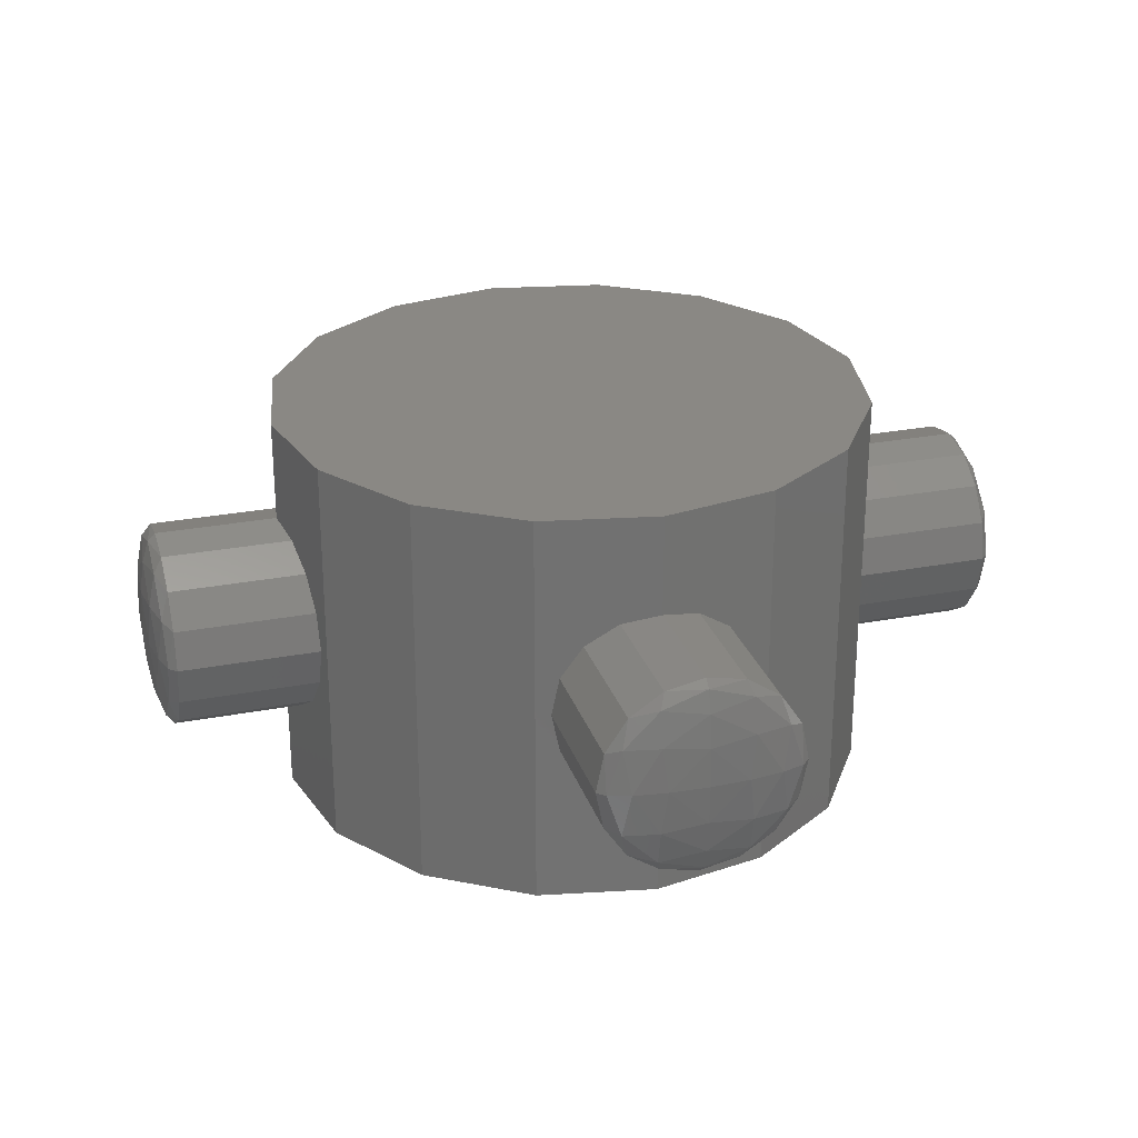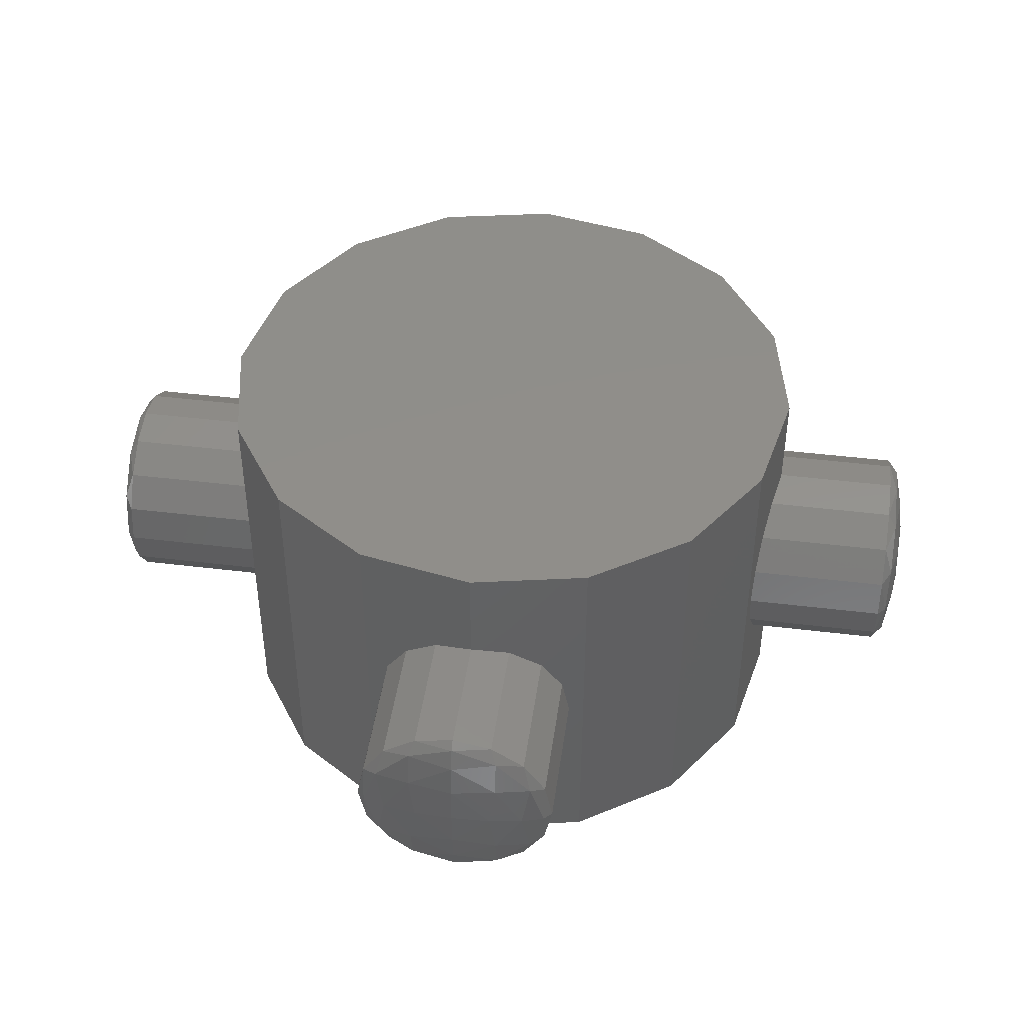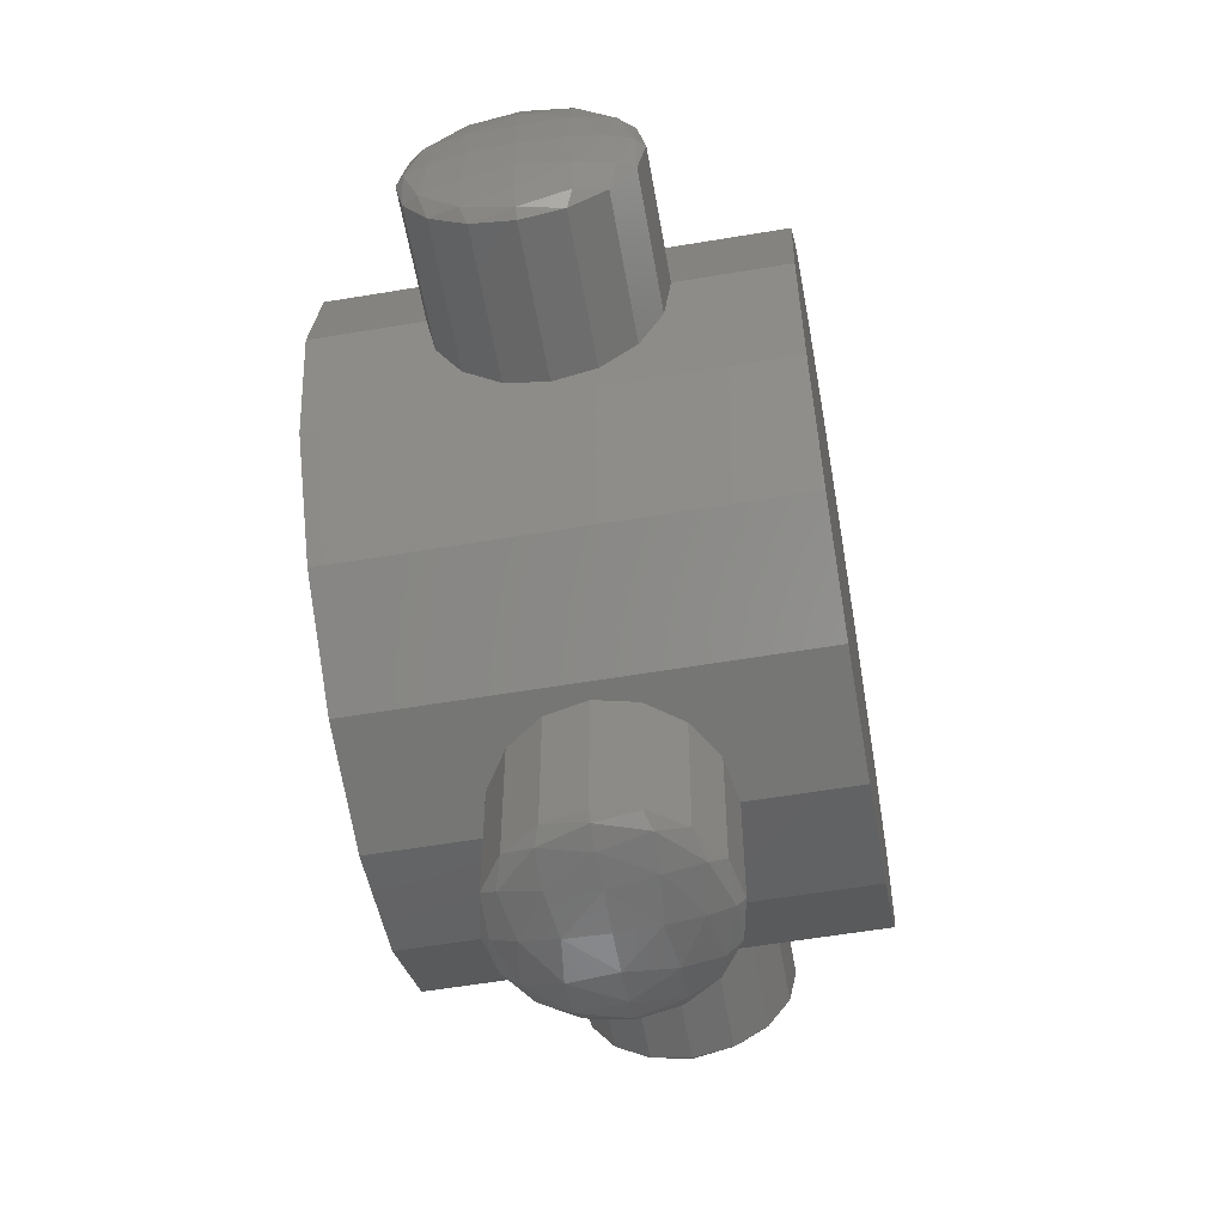
<metadata>
{"format":"stl","ext":"stl","renderer":"f3d","projection":"perspective","resolution":1024,"background":"white","views":[{"elev":27.1,"azim":73.5,"up":"+Z"},{"elev":45.2,"azim":-172.0,"up":"+Z"},{"elev":-57.7,"azim":-80.1,"up":"+Y"}]}
</metadata>
<code>
# stl→obj: 354 verts, 576 faces
v 0 0 0.16
v 0.24 0 0.16
v 0.2217 0.09184 0.16
v 0.1697 0.1697 0.16
v 0.09184 0.2217 0.16
v -0 0.24 0.16
v -0.09184 0.2217 0.16
v -0.1697 0.1697 0.16
v -0.2217 0.09184 0.16
v -0.24 -0 0.16
v -0.2217 -0.09184 0.16
v -0.1697 -0.1697 0.16
v -0.09184 -0.2217 0.16
v 0 -0.24 0.16
v 0.09184 -0.2217 0.16
v 0.1697 -0.1697 0.16
v 0.2217 -0.09184 0.16
v 0.24 0 -0.16
v 0.2217 -0.09184 -0.16
v 0 0 -0.16
v 0.1697 -0.1697 -0.16
v 0.09184 -0.2217 -0.16
v 0 -0.24 -0.16
v -0.09184 -0.2217 -0.16
v -0.1697 -0.1697 -0.16
v -0.2217 -0.09184 -0.16
v -0.24 -0 -0.16
v -0.2217 0.09184 -0.16
v -0.1697 0.1697 -0.16
v -0.09184 0.2217 -0.16
v -0 0.24 -0.16
v 0.09184 0.2217 -0.16
v 0.1697 0.1697 -0.16
v 0.2217 0.09184 -0.16
v 0.08 -0.3356 0
v 0.07391 -0.3417 0
v 0.07391 -0.3356 -0.03061
v 0.06269 -0.3426 -0.03515
v 0.05657 -0.3356 -0.05657
v 0.03515 -0.3426 -0.06269
v 0.03061 -0.3356 -0.07391
v 0 -0.3417 -0.07391
v 0 -0.3356 -0.08
v 0.05657 -0.3469 0
v 0.03515 -0.3481 -0.03515
v 0 -0.3469 -0.05657
v 0.03061 -0.3504 0
v 0 -0.3504 -0.03061
v 0 -0.3516 0
v 0 -0.3504 0.03061
v 0 -0.3516 -0
v 0 -0.3469 0.05657
v 0.03515 -0.3481 0.03515
v 0 -0.3417 0.07391
v 0.03515 -0.3426 0.06269
v 0.06269 -0.3426 0.03515
v 0 -0.3356 0.08
v 0.03061 -0.3356 0.07391
v 0.05657 -0.3356 0.05657
v 0.07391 -0.3356 0.03061
v -0.03061 -0.3504 0
v -0.03515 -0.3481 -0.03515
v -0.05657 -0.3469 0
v -0.03515 -0.3426 -0.06269
v -0.06269 -0.3426 -0.03515
v -0.07391 -0.3417 0
v -0.03061 -0.3356 -0.07391
v -0.05657 -0.3356 -0.05657
v -0.07391 -0.3356 -0.03061
v -0.08 -0.3356 0
v -0.07391 -0.3356 0.03061
v -0.06269 -0.3426 0.03515
v -0.05657 -0.3356 0.05657
v -0.03515 -0.3426 0.06269
v -0.03061 -0.3356 0.07391
v -0.03515 -0.3481 0.03515
v 0.3356 0.08 0
v 0.3417 0.07391 0
v 0.3356 0.07391 -0.03061
v 0.3426 0.06269 -0.03515
v 0.3356 0.05657 -0.05657
v 0.3426 0.03515 -0.06269
v 0.3356 0.03061 -0.07391
v 0.3417 0 -0.07391
v 0.3356 0 -0.08
v 0.3469 0.05657 0
v 0.3481 0.03515 -0.03515
v 0.3469 0 -0.05657
v 0.3504 0.03061 0
v 0.3504 0 -0.03061
v 0.3516 0 0
v 0.3504 0 0.03061
v 0.3516 0 -0
v 0.3469 0 0.05657
v 0.3481 0.03515 0.03515
v 0.3417 0 0.07391
v 0.3426 0.03515 0.06269
v 0.3426 0.06269 0.03515
v 0.3356 0 0.08
v 0.3356 0.03061 0.07391
v 0.3356 0.05657 0.05657
v 0.3356 0.07391 0.03061
v 0.3504 -0.03061 0
v 0.3481 -0.03515 -0.03515
v 0.3469 -0.05657 0
v 0.3426 -0.03515 -0.06269
v 0.3426 -0.06269 -0.03515
v 0.3417 -0.07391 0
v 0.3356 -0.03061 -0.07391
v 0.3356 -0.05657 -0.05657
v 0.3356 -0.07391 -0.03061
v 0.3356 -0.08 0
v 0.3356 -0.07391 0.03061
v 0.3426 -0.06269 0.03515
v 0.3356 -0.05657 0.05657
v 0.3426 -0.03515 0.06269
v 0.3356 -0.03061 0.07391
v 0.3481 -0.03515 0.03515
v -0.08 0.3356 0
v -0.07391 0.3417 0
v -0.07391 0.3356 -0.03061
v -0.06269 0.3426 -0.03515
v -0.05657 0.3356 -0.05657
v -0.03515 0.3426 -0.06269
v -0.03061 0.3356 -0.07391
v 0 0.3417 -0.07391
v 0 0.3356 -0.08
v -0.05657 0.3469 0
v -0.03515 0.3481 -0.03515
v 0 0.3469 -0.05657
v -0.03061 0.3504 0
v 0 0.3504 -0.03061
v 0 0.3516 0
v 0 0.3504 0.03061
v 0 0.3516 -0
v 0 0.3469 0.05657
v -0.03515 0.3481 0.03515
v 0 0.3417 0.07391
v -0.03515 0.3426 0.06269
v -0.06269 0.3426 0.03515
v 0 0.3356 0.08
v -0.03061 0.3356 0.07391
v -0.05657 0.3356 0.05657
v -0.07391 0.3356 0.03061
v 0.03061 0.3504 0
v 0.03515 0.3481 -0.03515
v 0.05657 0.3469 0
v 0.03515 0.3426 -0.06269
v 0.06269 0.3426 -0.03515
v 0.07391 0.3417 0
v 0.03061 0.3356 -0.07391
v 0.05657 0.3356 -0.05657
v 0.07391 0.3356 -0.03061
v 0.08 0.3356 0
v 0.07391 0.3356 0.03061
v 0.06269 0.3426 0.03515
v 0.05657 0.3356 0.05657
v 0.03515 0.3426 0.06269
v 0.03061 0.3356 0.07391
v 0.03515 0.3481 0.03515
v -0.3356 -0.08 0
v -0.3417 -0.07391 0
v -0.3356 -0.07391 -0.03061
v -0.3426 -0.06269 -0.03515
v -0.3356 -0.05657 -0.05657
v -0.3426 -0.03515 -0.06269
v -0.3356 -0.03061 -0.07391
v -0.3417 0 -0.07391
v -0.3356 0 -0.08
v -0.3469 -0.05657 0
v -0.3481 -0.03515 -0.03515
v -0.3469 0 -0.05657
v -0.3504 -0.03061 0
v -0.3504 0 -0.03061
v -0.3516 0 0
v -0.3504 0 0.03061
v -0.3516 0 -0
v -0.3469 0 0.05657
v -0.3481 -0.03515 0.03515
v -0.3417 0 0.07391
v -0.3426 -0.03515 0.06269
v -0.3426 -0.06269 0.03515
v -0.3356 0 0.08
v -0.3356 -0.03061 0.07391
v -0.3356 -0.05657 0.05657
v -0.3356 -0.07391 0.03061
v -0.3504 0.03061 0
v -0.3481 0.03515 -0.03515
v -0.3469 0.05657 0
v -0.3426 0.03515 -0.06269
v -0.3426 0.06269 -0.03515
v -0.3417 0.07391 0
v -0.3356 0.03061 -0.07391
v -0.3356 0.05657 -0.05657
v -0.3356 0.07391 -0.03061
v -0.3356 0.08 0
v -0.3356 0.07391 0.03061
v -0.3426 0.06269 0.03515
v -0.3356 0.05657 0.05657
v -0.3426 0.03515 0.06269
v -0.3356 0.03061 0.07391
v -0.3481 0.03515 0.03515
v 0.08 -0.24 0
v 0.07391 -0.24 0.03061
v 0.05657 -0.24 0.05657
v 0.03061 -0.24 0.07391
v -0 -0.24 0.08
v -0 -0.3356 0.08
v -0.03061 -0.24 0.07391
v -0.05657 -0.24 0.05657
v -0.07391 -0.24 0.03061
v -0.08 -0.24 -0
v -0.08 -0.3356 -0
v -0.07391 -0.24 -0.03061
v -0.05657 -0.24 -0.05657
v -0.03061 -0.24 -0.07391
v 0 -0.24 -0.08
v 0.03061 -0.24 -0.07391
v 0.05657 -0.24 -0.05657
v 0.07391 -0.24 -0.03061
v 0.24 0.08 0
v 0.24 0.07391 0.03061
v 0.24 0.05657 0.05657
v 0.24 0.03061 0.07391
v 0.24 -0 0.08
v 0.3356 -0 0.08
v 0.24 -0.03061 0.07391
v 0.24 -0.05657 0.05657
v 0.24 -0.07391 0.03061
v 0.24 -0.08 -0
v 0.3356 -0.08 -0
v 0.24 -0.07391 -0.03061
v 0.24 -0.05657 -0.05657
v 0.24 -0.03061 -0.07391
v 0.24 0 -0.08
v 0.24 0.03061 -0.07391
v 0.24 0.05657 -0.05657
v 0.24 0.07391 -0.03061
v -0.08 0.24 0
v -0.07391 0.24 0.03061
v -0.05657 0.24 0.05657
v -0.03061 0.24 0.07391
v 0 0.24 0.08
v 0.03061 0.24 0.07391
v 0.05657 0.24 0.05657
v 0.07391 0.24 0.03061
v 0.08 0.24 -0
v 0.08 0.3356 -0
v 0.07391 0.24 -0.03061
v 0.05657 0.24 -0.05657
v 0.03061 0.24 -0.07391
v -0 0.24 -0.08
v -0 0.3356 -0.08
v -0.03061 0.24 -0.07391
v -0.05657 0.24 -0.05657
v -0.07391 0.24 -0.03061
v -0.24 -0.08 0
v -0.24 -0.07391 0.03061
v -0.24 -0.05657 0.05657
v -0.24 -0.03061 0.07391
v -0.24 0 0.08
v -0.24 0.03061 0.07391
v -0.24 0.05657 0.05657
v -0.24 0.07391 0.03061
v -0.24 0.08 -0
v -0.3356 0.08 -0
v -0.24 0.07391 -0.03061
v -0.24 0.05657 -0.05657
v -0.24 0.03061 -0.07391
v -0.24 -0 -0.08
v -0.3356 -0 -0.08
v -0.24 -0.03061 -0.07391
v -0.24 -0.05657 -0.05657
v -0.24 -0.07391 -0.03061
v -0.03061 -0.2339 0.07391
v -0.05657 -0.2288 0.05657
v -0.07391 -0.2253 0.03061
v -0.08 -0.2241 -0
v 0 -0.24 0.08
v 0.03061 -0.2339 0.07391
v 0.05657 -0.2288 0.05657
v 0.07391 -0.2253 0.03061
v 0.08 -0.2241 -0
v 0.08 -0.24 -0
v 0.03061 -0.2339 -0.07391
v 0.05657 -0.2288 -0.05657
v 0.07391 -0.2253 -0.03061
v 0.08 -0.2241 0
v -0 -0.24 -0.08
v -0.03061 -0.2339 -0.07391
v -0.05657 -0.2288 -0.05657
v -0.07391 -0.2253 -0.03061
v -0.08 -0.2241 0
v -0.08 -0.24 0
v 0.2339 -0.03061 0.07391
v 0.2288 -0.05657 0.05657
v 0.2253 -0.07391 0.03061
v 0.2241 -0.08 -0
v 0.24 0 0.08
v 0.2339 0.03061 0.07391
v 0.2288 0.05657 0.05657
v 0.2253 0.07391 0.03061
v 0.2241 0.08 -0
v 0.24 0.08 -0
v 0.2339 0.03061 -0.07391
v 0.2288 0.05657 -0.05657
v 0.2253 0.07391 -0.03061
v 0.2241 0.08 0
v 0.24 -0 -0.08
v 0.2339 -0.03061 -0.07391
v 0.2288 -0.05657 -0.05657
v 0.2253 -0.07391 -0.03061
v 0.2241 -0.08 0
v 0.24 -0.08 0
v 0.03061 0.2339 0.07391
v 0.05657 0.2288 0.05657
v 0.07391 0.2253 0.03061
v 0.08 0.2241 -0
v -0 0.24 0.08
v -0.03061 0.2339 0.07391
v -0.05657 0.2288 0.05657
v -0.07391 0.2253 0.03061
v -0.08 0.2241 -0
v -0.08 0.24 -0
v -0.03061 0.2339 -0.07391
v -0.05657 0.2288 -0.05657
v -0.07391 0.2253 -0.03061
v -0.08 0.2241 0
v 0 0.24 -0.08
v 0.03061 0.2339 -0.07391
v 0.05657 0.2288 -0.05657
v 0.07391 0.2253 -0.03061
v 0.08 0.2241 0
v 0.08 0.24 0
v -0.2339 0.03061 0.07391
v -0.2288 0.05657 0.05657
v -0.2253 0.07391 0.03061
v -0.2241 0.08 -0
v -0.24 -0 0.08
v -0.2339 -0.03061 0.07391
v -0.2288 -0.05657 0.05657
v -0.2253 -0.07391 0.03061
v -0.2241 -0.08 -0
v -0.24 -0.08 -0
v -0.2339 -0.03061 -0.07391
v -0.2288 -0.05657 -0.05657
v -0.2253 -0.07391 -0.03061
v -0.2241 -0.08 0
v -0.24 0 -0.08
v -0.2339 0.03061 -0.07391
v -0.2288 0.05657 -0.05657
v -0.2253 0.07391 -0.03061
v -0.2241 0.08 0
v -0.24 0.08 0
f 1 2 3
f 1 3 4
f 1 4 5
f 1 5 6
f 1 6 7
f 1 7 8
f 1 8 9
f 1 9 10
f 1 10 11
f 1 11 12
f 1 12 13
f 1 13 14
f 1 14 15
f 1 15 16
f 1 16 17
f 1 17 2
f 18 19 20
f 19 21 20
f 21 22 20
f 22 23 20
f 23 24 20
f 24 25 20
f 25 26 20
f 26 27 20
f 27 28 20
f 28 29 20
f 29 30 20
f 30 31 20
f 31 32 20
f 32 33 20
f 33 34 20
f 34 18 20
f 35 36 37
f 36 38 37
f 37 38 39
f 38 40 39
f 39 40 41
f 40 42 41
f 41 42 43
f 36 44 38
f 44 45 38
f 38 45 40
f 45 46 40
f 40 46 42
f 44 47 45
f 47 48 45
f 45 48 46
f 47 49 48
f 50 51 47
f 52 50 53
f 53 50 47
f 53 47 44
f 54 52 55
f 55 52 53
f 55 53 56
f 56 53 44
f 56 44 36
f 57 54 58
f 58 54 55
f 58 55 59
f 59 55 56
f 59 56 60
f 60 56 36
f 60 36 35
f 48 49 61
f 46 48 62
f 62 48 61
f 62 61 63
f 42 46 64
f 64 46 62
f 64 62 65
f 65 62 63
f 65 63 66
f 43 42 67
f 67 42 64
f 67 64 68
f 68 64 65
f 68 65 69
f 69 65 66
f 69 66 70
f 70 66 71
f 66 72 71
f 71 72 73
f 72 74 73
f 73 74 75
f 74 54 75
f 75 54 57
f 66 63 72
f 63 76 72
f 72 76 74
f 76 52 74
f 74 52 54
f 63 61 76
f 61 50 76
f 76 50 52
f 61 51 50
f 77 78 79
f 78 80 79
f 79 80 81
f 80 82 81
f 81 82 83
f 82 84 83
f 83 84 85
f 78 86 80
f 86 87 80
f 80 87 82
f 87 88 82
f 82 88 84
f 86 89 87
f 89 90 87
f 87 90 88
f 89 91 90
f 92 93 89
f 94 92 95
f 95 92 89
f 95 89 86
f 96 94 97
f 97 94 95
f 97 95 98
f 98 95 86
f 98 86 78
f 99 96 100
f 100 96 97
f 100 97 101
f 101 97 98
f 101 98 102
f 102 98 78
f 102 78 77
f 90 91 103
f 88 90 104
f 104 90 103
f 104 103 105
f 84 88 106
f 106 88 104
f 106 104 107
f 107 104 105
f 107 105 108
f 85 84 109
f 109 84 106
f 109 106 110
f 110 106 107
f 110 107 111
f 111 107 108
f 111 108 112
f 112 108 113
f 108 114 113
f 113 114 115
f 114 116 115
f 115 116 117
f 116 96 117
f 117 96 99
f 108 105 114
f 105 118 114
f 114 118 116
f 118 94 116
f 116 94 96
f 105 103 118
f 103 92 118
f 118 92 94
f 103 93 92
f 119 120 121
f 120 122 121
f 121 122 123
f 122 124 123
f 123 124 125
f 124 126 125
f 125 126 127
f 120 128 122
f 128 129 122
f 122 129 124
f 129 130 124
f 124 130 126
f 128 131 129
f 131 132 129
f 129 132 130
f 131 133 132
f 134 135 131
f 136 134 137
f 137 134 131
f 137 131 128
f 138 136 139
f 139 136 137
f 139 137 140
f 140 137 128
f 140 128 120
f 141 138 142
f 142 138 139
f 142 139 143
f 143 139 140
f 143 140 144
f 144 140 120
f 144 120 119
f 132 133 145
f 130 132 146
f 146 132 145
f 146 145 147
f 126 130 148
f 148 130 146
f 148 146 149
f 149 146 147
f 149 147 150
f 127 126 151
f 151 126 148
f 151 148 152
f 152 148 149
f 152 149 153
f 153 149 150
f 153 150 154
f 154 150 155
f 150 156 155
f 155 156 157
f 156 158 157
f 157 158 159
f 158 138 159
f 159 138 141
f 150 147 156
f 147 160 156
f 156 160 158
f 160 136 158
f 158 136 138
f 147 145 160
f 145 134 160
f 160 134 136
f 145 135 134
f 161 162 163
f 162 164 163
f 163 164 165
f 164 166 165
f 165 166 167
f 166 168 167
f 167 168 169
f 162 170 164
f 170 171 164
f 164 171 166
f 171 172 166
f 166 172 168
f 170 173 171
f 173 174 171
f 171 174 172
f 173 175 174
f 176 177 173
f 178 176 179
f 179 176 173
f 179 173 170
f 180 178 181
f 181 178 179
f 181 179 182
f 182 179 170
f 182 170 162
f 183 180 184
f 184 180 181
f 184 181 185
f 185 181 182
f 185 182 186
f 186 182 162
f 186 162 161
f 174 175 187
f 172 174 188
f 188 174 187
f 188 187 189
f 168 172 190
f 190 172 188
f 190 188 191
f 191 188 189
f 191 189 192
f 169 168 193
f 193 168 190
f 193 190 194
f 194 190 191
f 194 191 195
f 195 191 192
f 195 192 196
f 196 192 197
f 192 198 197
f 197 198 199
f 198 200 199
f 199 200 201
f 200 180 201
f 201 180 183
f 192 189 198
f 189 202 198
f 198 202 200
f 202 178 200
f 200 178 180
f 189 187 202
f 187 176 202
f 202 176 178
f 187 177 176
f 18 2 17
f 18 17 19
f 19 17 16
f 19 16 21
f 21 16 15
f 21 15 22
f 22 15 14
f 22 14 23
f 23 14 13
f 23 13 24
f 24 13 12
f 24 12 25
f 25 12 11
f 25 11 26
f 26 11 10
f 26 10 27
f 27 10 9
f 27 9 28
f 28 9 8
f 28 8 29
f 29 8 7
f 29 7 30
f 30 7 6
f 30 6 31
f 31 6 5
f 31 5 32
f 32 5 4
f 32 4 33
f 33 4 3
f 33 3 34
f 34 3 2
f 34 2 18
f 35 203 204
f 35 204 60
f 60 204 205
f 60 205 59
f 59 205 206
f 59 206 58
f 58 206 207
f 58 207 208
f 208 207 209
f 208 209 75
f 75 209 210
f 75 210 73
f 73 210 211
f 73 211 71
f 71 211 212
f 71 212 213
f 213 212 214
f 213 214 69
f 69 214 215
f 69 215 68
f 68 215 216
f 68 216 67
f 67 216 217
f 67 217 43
f 43 217 218
f 43 218 41
f 41 218 219
f 41 219 39
f 39 219 220
f 39 220 37
f 37 220 203
f 37 203 35
f 77 221 222
f 77 222 102
f 102 222 223
f 102 223 101
f 101 223 224
f 101 224 100
f 100 224 225
f 100 225 226
f 226 225 227
f 226 227 117
f 117 227 228
f 117 228 115
f 115 228 229
f 115 229 113
f 113 229 230
f 113 230 231
f 231 230 232
f 231 232 111
f 111 232 233
f 111 233 110
f 110 233 234
f 110 234 109
f 109 234 235
f 109 235 85
f 85 235 236
f 85 236 83
f 83 236 237
f 83 237 81
f 81 237 238
f 81 238 79
f 79 238 221
f 79 221 77
f 119 239 240
f 119 240 144
f 144 240 241
f 144 241 143
f 143 241 242
f 143 242 142
f 142 242 243
f 142 243 141
f 141 243 244
f 141 244 159
f 159 244 245
f 159 245 157
f 157 245 246
f 157 246 155
f 155 246 247
f 155 247 248
f 248 247 249
f 248 249 153
f 153 249 250
f 153 250 152
f 152 250 251
f 152 251 151
f 151 251 252
f 151 252 253
f 253 252 254
f 253 254 125
f 125 254 255
f 125 255 123
f 123 255 256
f 123 256 121
f 121 256 239
f 121 239 119
f 161 257 258
f 161 258 186
f 186 258 259
f 186 259 185
f 185 259 260
f 185 260 184
f 184 260 261
f 184 261 183
f 183 261 262
f 183 262 201
f 201 262 263
f 201 263 199
f 199 263 264
f 199 264 197
f 197 264 265
f 197 265 266
f 266 265 267
f 266 267 195
f 195 267 268
f 195 268 194
f 194 268 269
f 194 269 193
f 193 269 270
f 193 270 271
f 271 270 272
f 271 272 167
f 167 272 273
f 167 273 165
f 165 273 274
f 165 274 163
f 163 274 257
f 163 257 161
f 207 207 209
f 207 209 275
f 209 275 210
f 275 210 276
f 210 276 211
f 276 211 277
f 211 277 212
f 277 212 278
f 279 279 280
f 279 280 206
f 280 206 281
f 206 281 205
f 281 205 282
f 205 282 204
f 282 204 283
f 204 283 284
f 217 217 218
f 217 218 285
f 218 285 219
f 285 219 286
f 219 286 220
f 286 220 287
f 220 287 203
f 287 203 288
f 289 289 290
f 289 290 216
f 290 216 291
f 216 291 215
f 291 215 292
f 215 292 214
f 292 214 293
f 214 293 294
f 225 225 227
f 225 227 295
f 227 295 228
f 295 228 296
f 228 296 229
f 296 229 297
f 229 297 230
f 297 230 298
f 299 299 300
f 299 300 224
f 300 224 301
f 224 301 223
f 301 223 302
f 223 302 222
f 302 222 303
f 222 303 304
f 235 235 236
f 235 236 305
f 236 305 237
f 305 237 306
f 237 306 238
f 306 238 307
f 238 307 221
f 307 221 308
f 309 309 310
f 309 310 234
f 310 234 311
f 234 311 233
f 311 233 312
f 233 312 232
f 312 232 313
f 232 313 314
f 243 243 244
f 243 244 315
f 244 315 245
f 315 245 316
f 245 316 246
f 316 246 317
f 246 317 247
f 317 247 318
f 319 319 320
f 319 320 242
f 320 242 321
f 242 321 241
f 321 241 322
f 241 322 240
f 322 240 323
f 240 323 324
f 252 252 254
f 252 254 325
f 254 325 255
f 325 255 326
f 255 326 256
f 326 256 327
f 256 327 239
f 327 239 328
f 329 329 330
f 329 330 251
f 330 251 331
f 251 331 250
f 331 250 332
f 250 332 249
f 332 249 333
f 249 333 334
f 261 261 262
f 261 262 335
f 262 335 263
f 335 263 336
f 263 336 264
f 336 264 337
f 264 337 265
f 337 265 338
f 339 339 340
f 339 340 260
f 340 260 341
f 260 341 259
f 341 259 342
f 259 342 258
f 342 258 343
f 258 343 344
f 270 270 272
f 270 272 345
f 272 345 273
f 345 273 346
f 273 346 274
f 346 274 347
f 274 347 257
f 347 257 348
f 349 349 350
f 349 350 269
f 350 269 351
f 269 351 268
f 351 268 352
f 268 352 267
f 352 267 353
f 267 353 354

</code>
